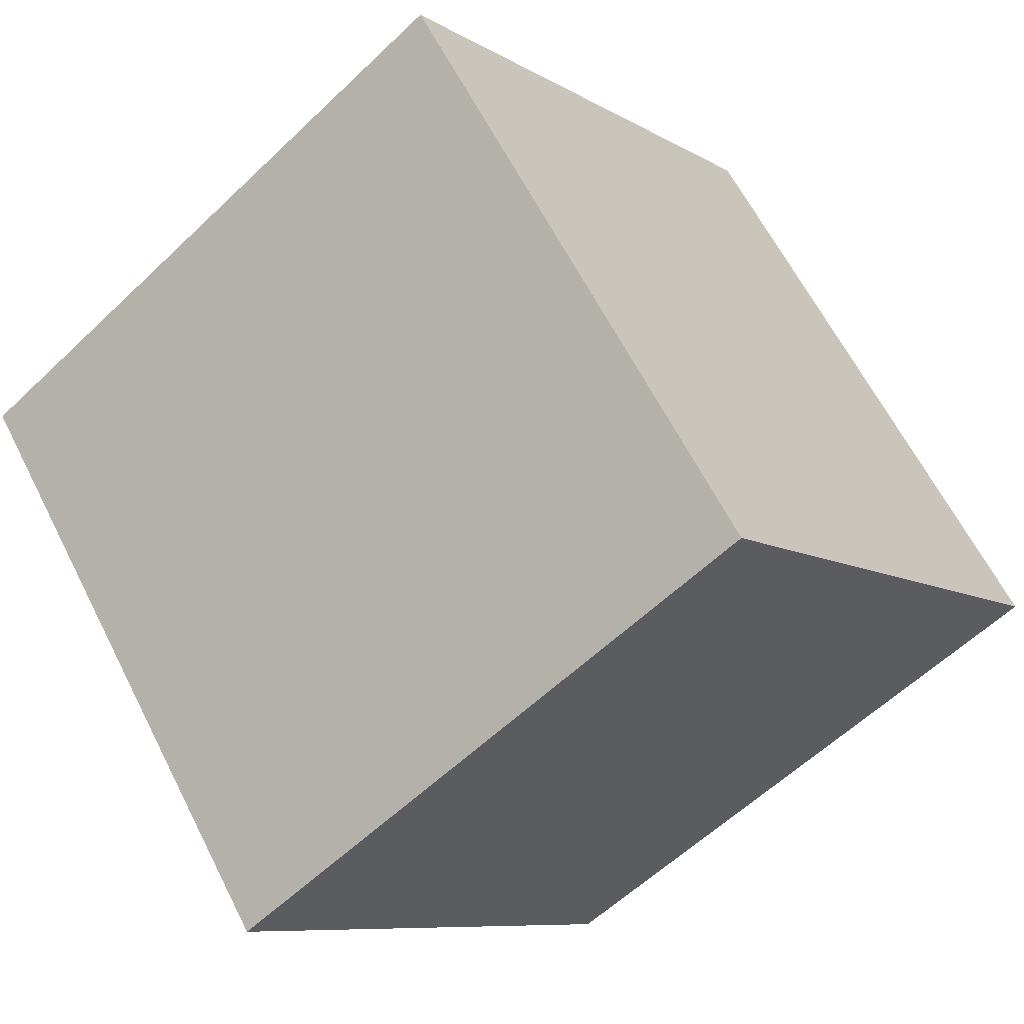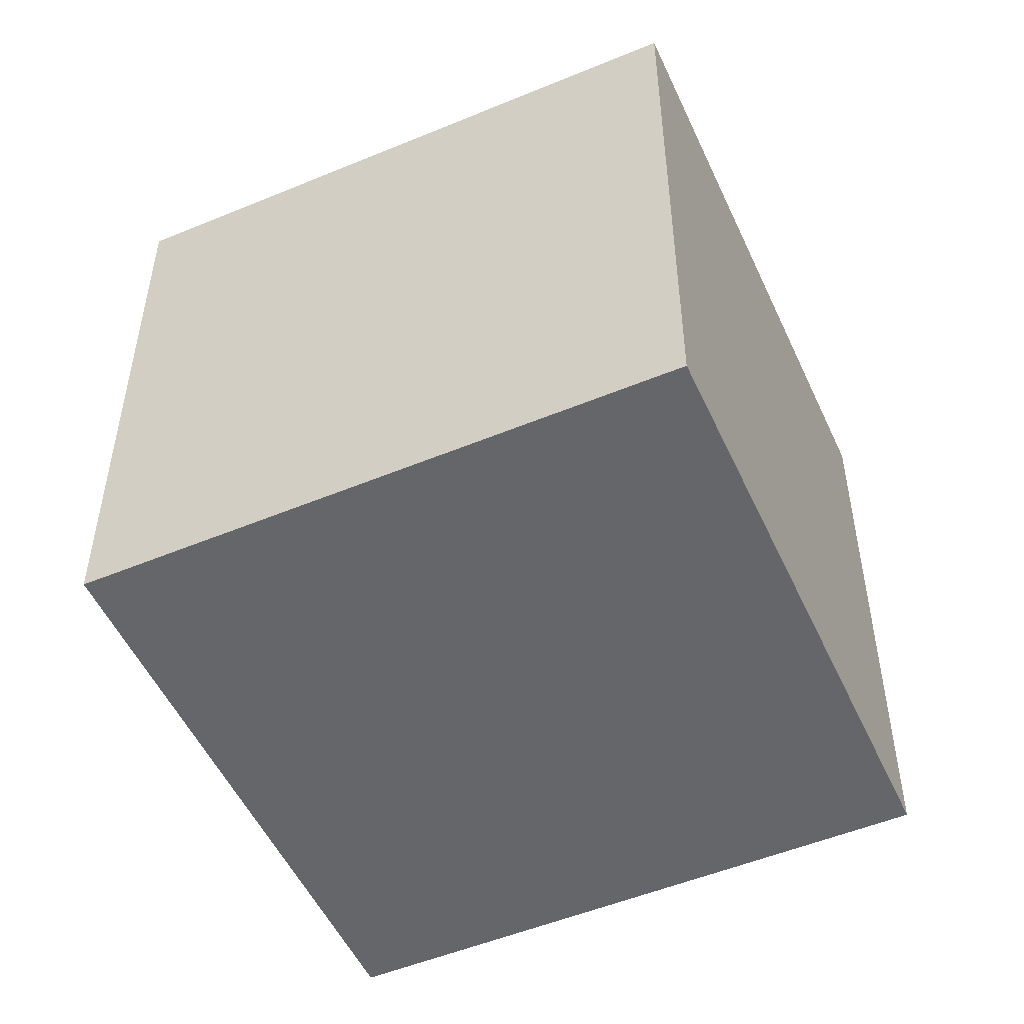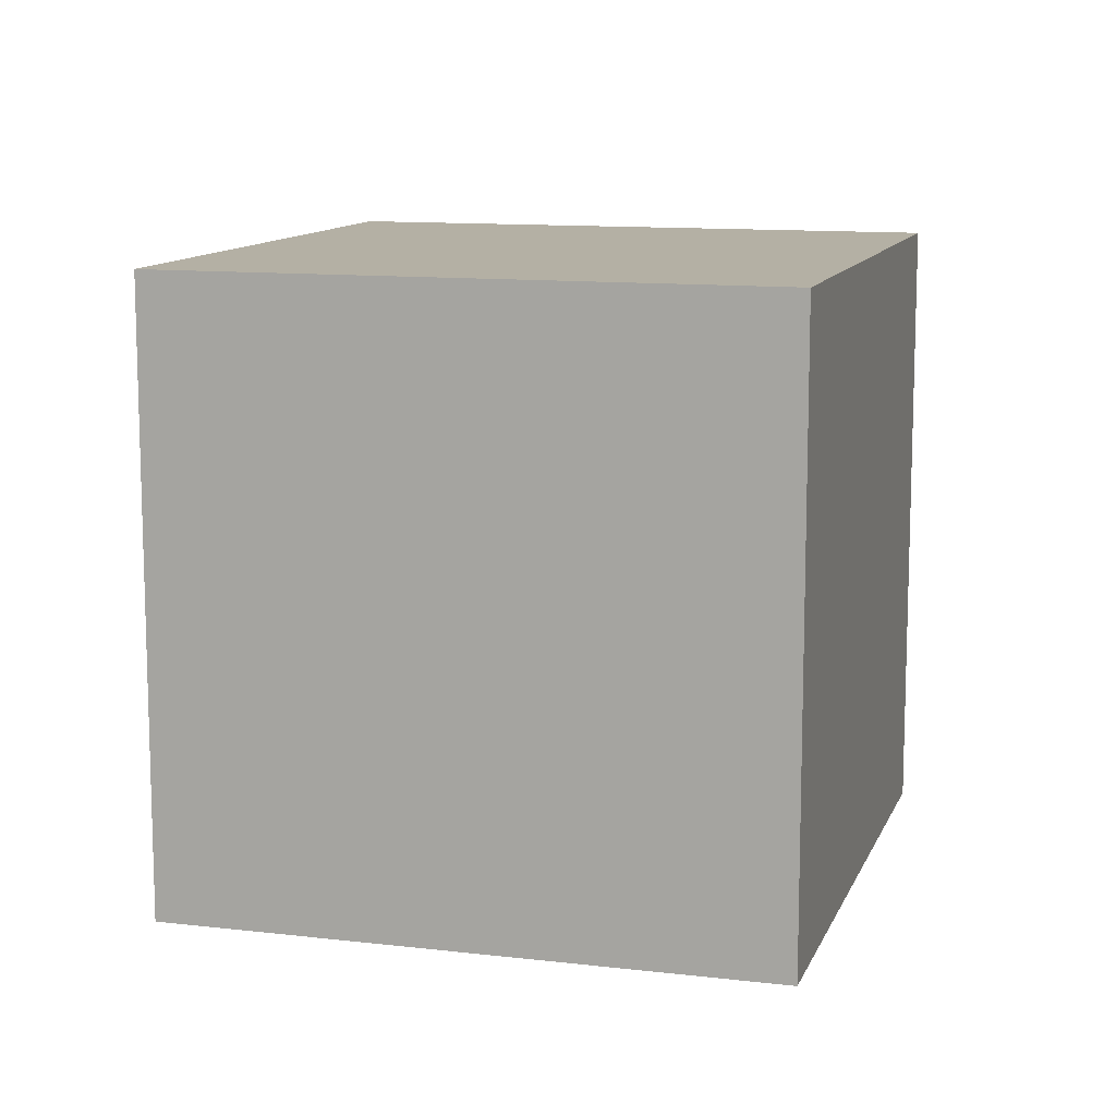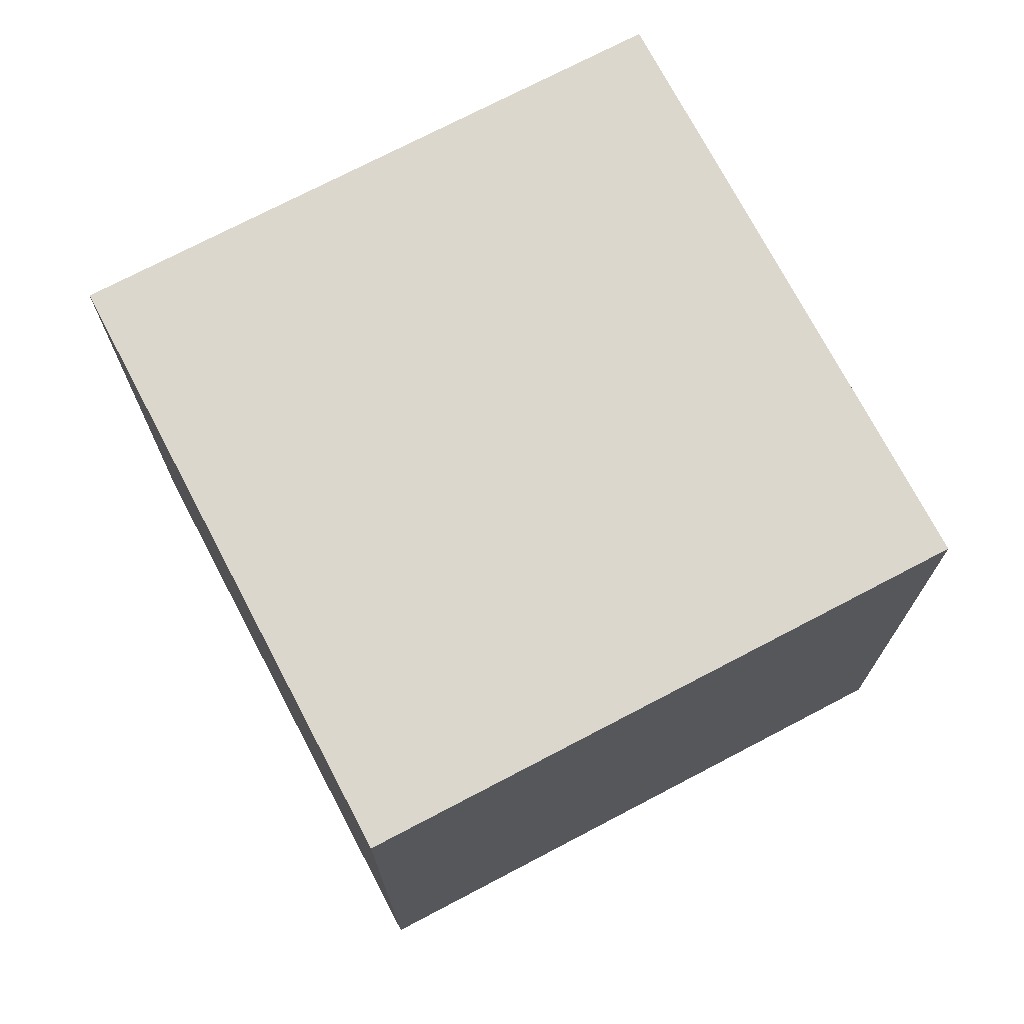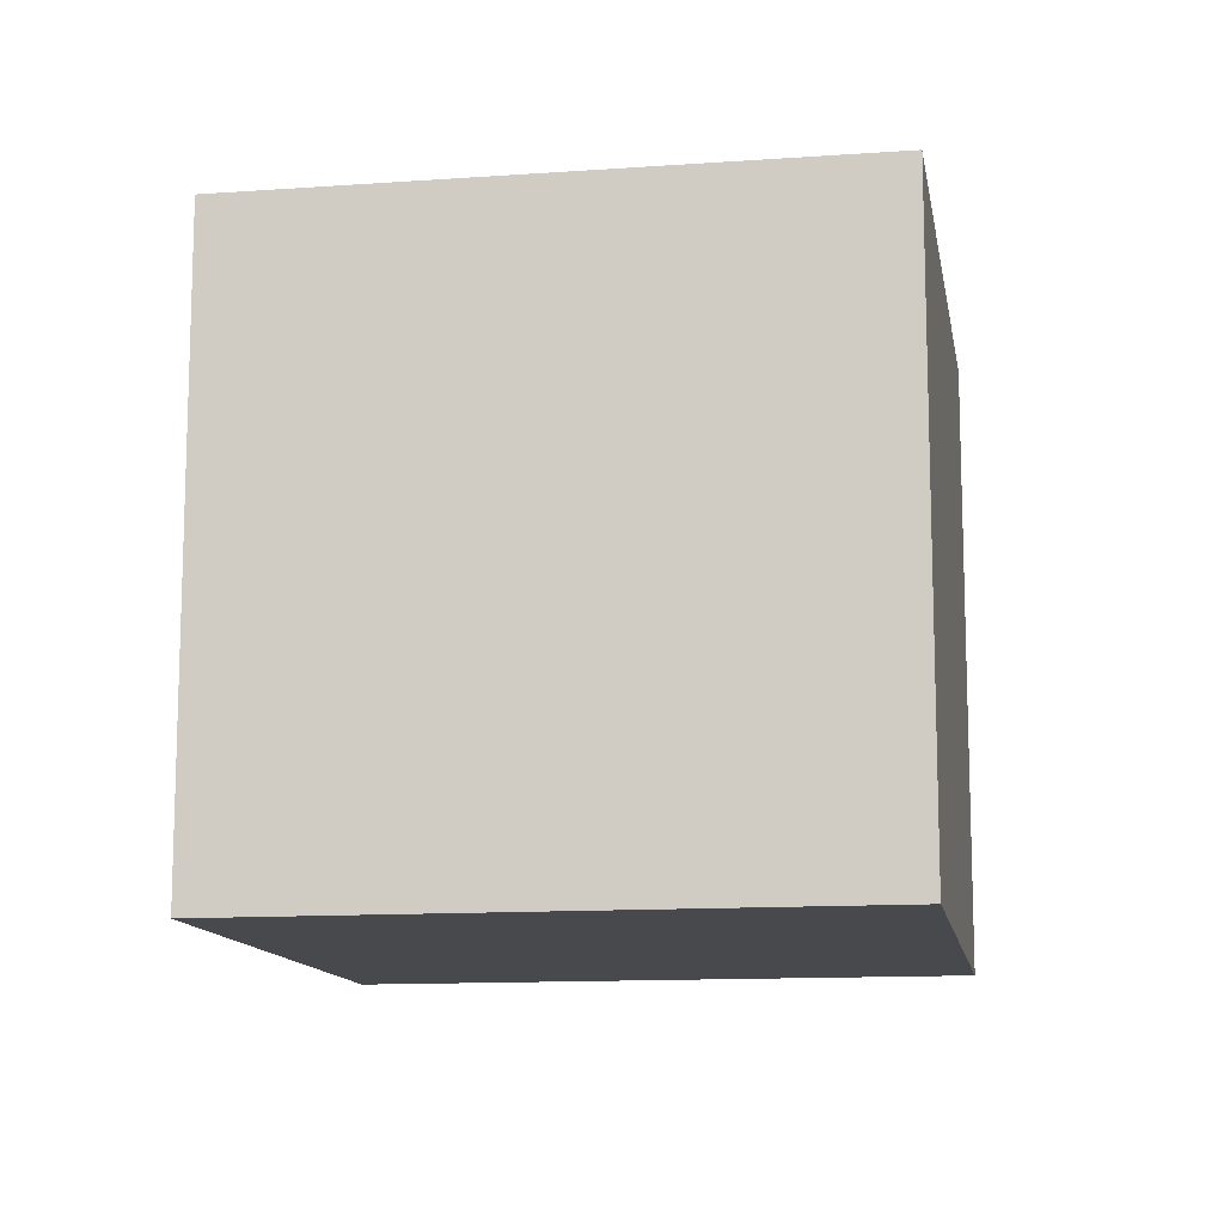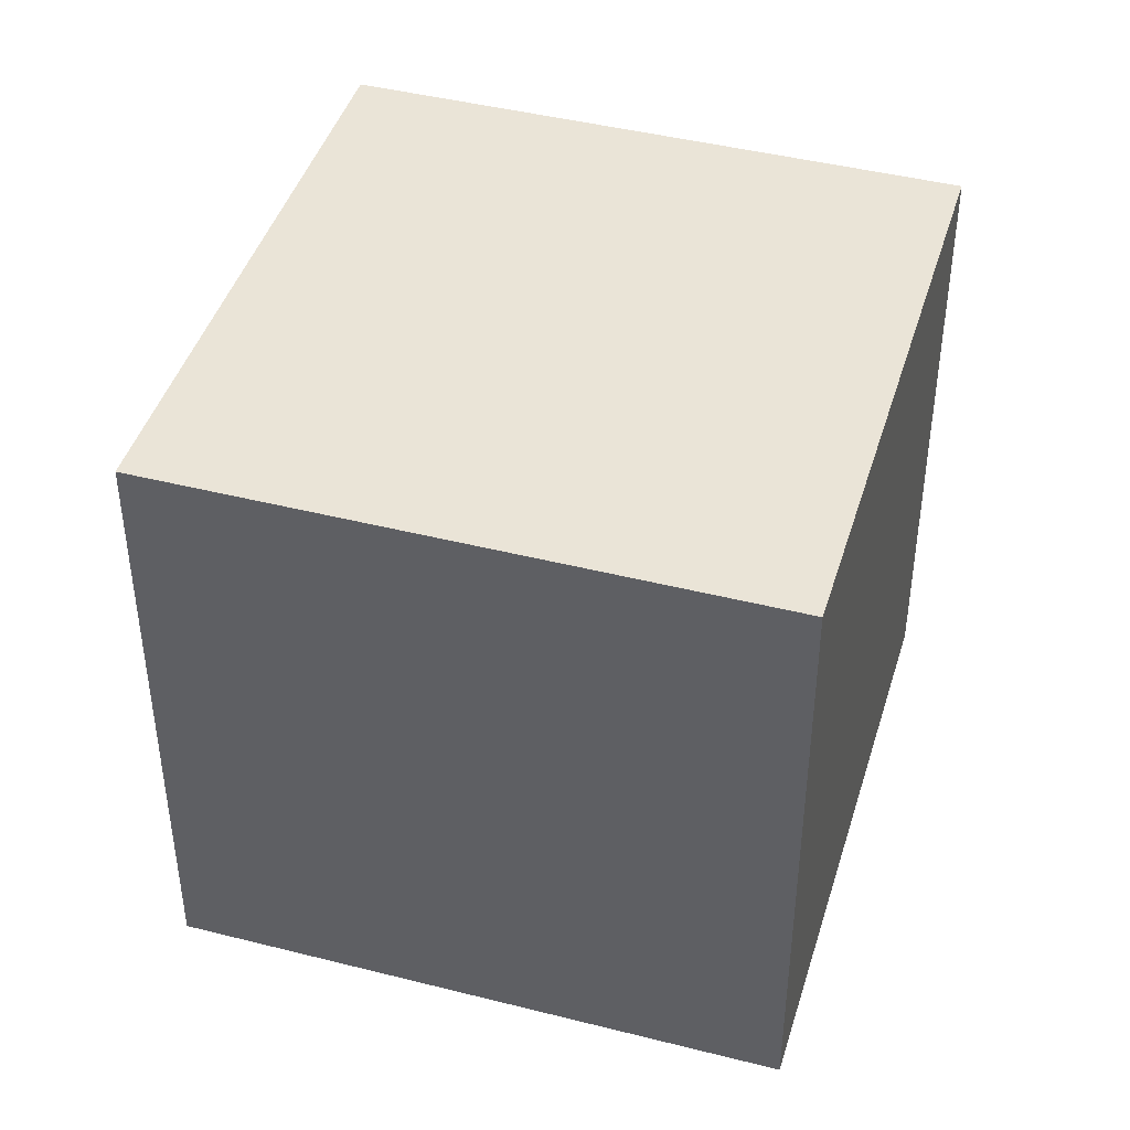
<metadata>
{"format":"obj","ext":"obj","renderer":"f3d","projection":"perspective","resolution":1024,"background":"white","views":[{"elev":-8.5,"azim":32.6,"up":"+Z"},{"elev":-51.8,"azim":-8.2,"up":"+Y"},{"elev":11.5,"azim":73.6,"up":"+Y"},{"elev":73.2,"azim":29.9,"up":"+Y"},{"elev":-12.4,"azim":-112.9,"up":"+Y"},{"elev":43.7,"azim":-15.8,"up":"+Y"}]}
</metadata>
<code>
o Cube
v -0.1901 1 0.6542
v -0.1901 0 0.6542
v 0.3458 1 -0.1901
v 0.3458 0 -0.1901
v 0.6542 1 1.19
v 0.6542 0 1.19
v 1.19 1 0.3458
v 1.19 0 0.3458
f 1 5 7 3
f 4 3 7 8
f 8 7 5 6
f 6 2 4 8
f 2 1 3 4
f 6 5 1 2

</code>
